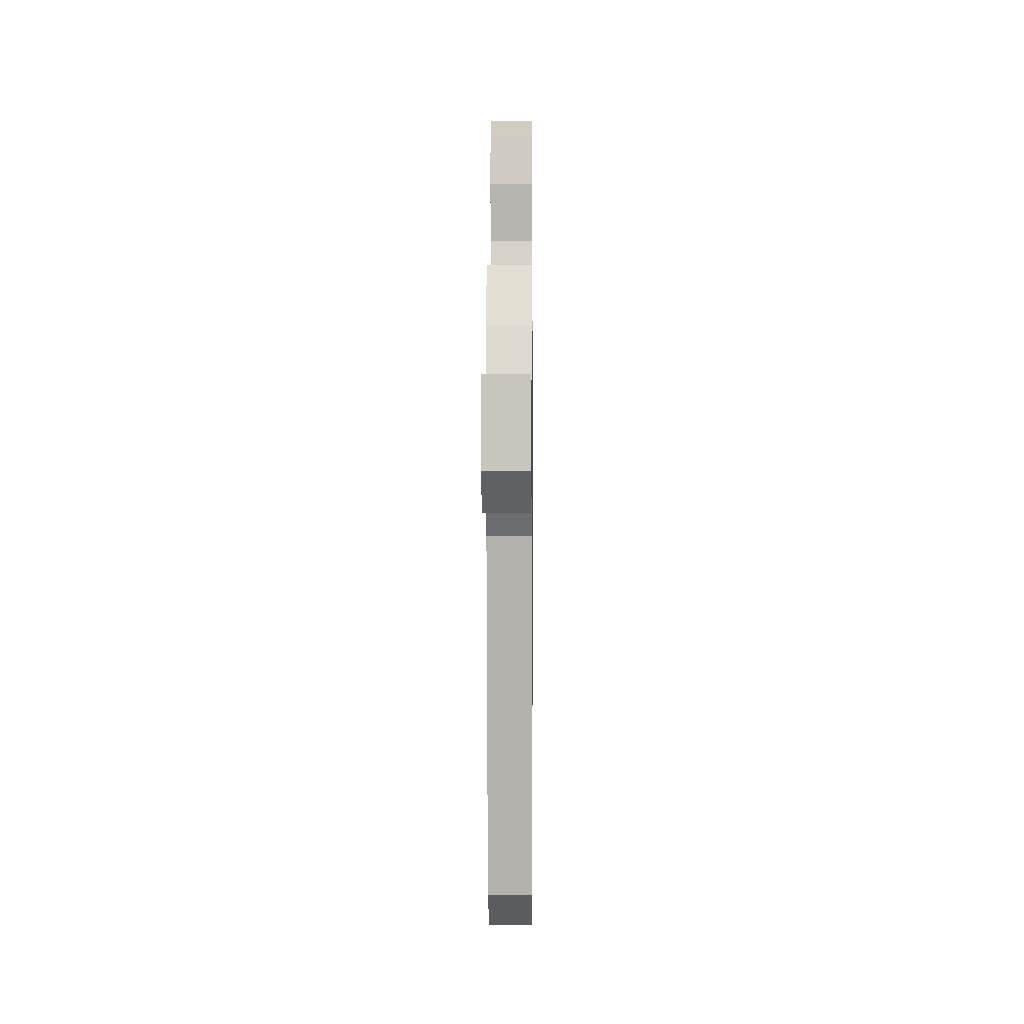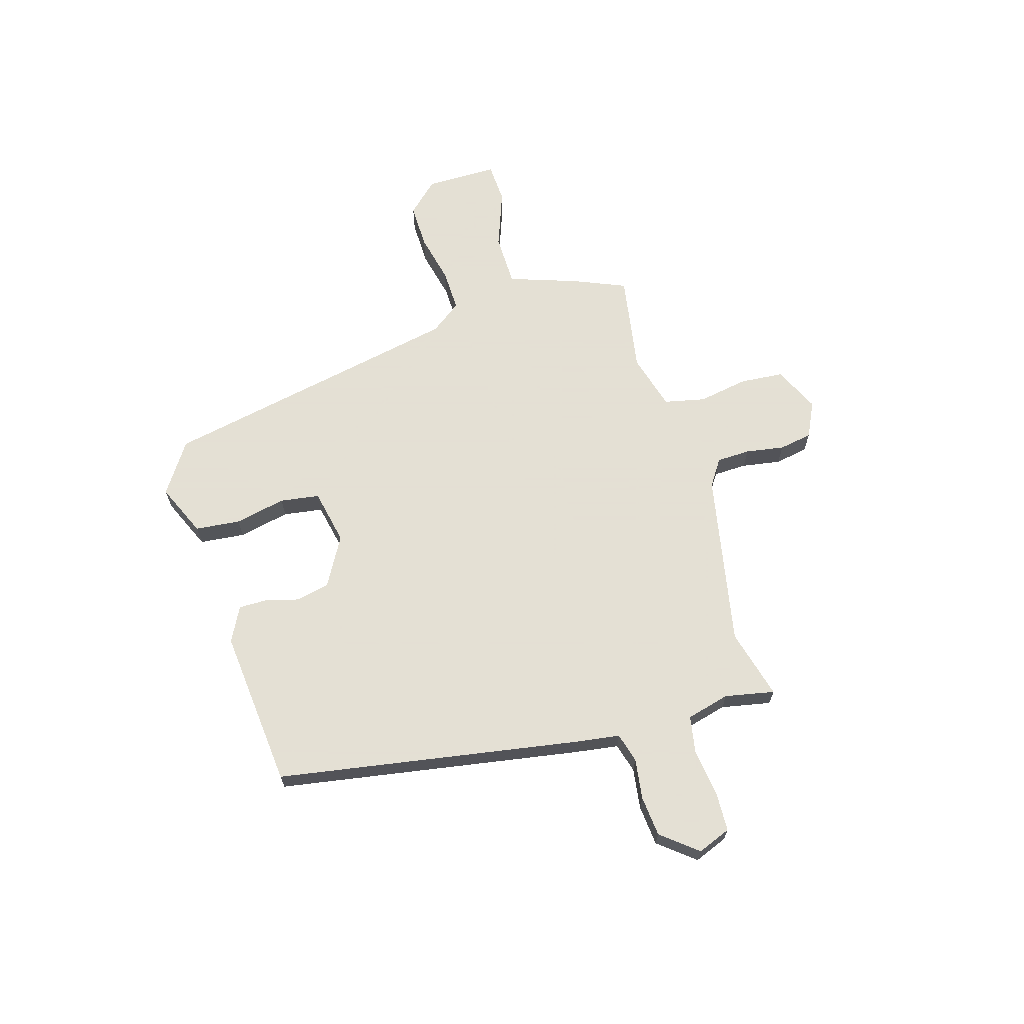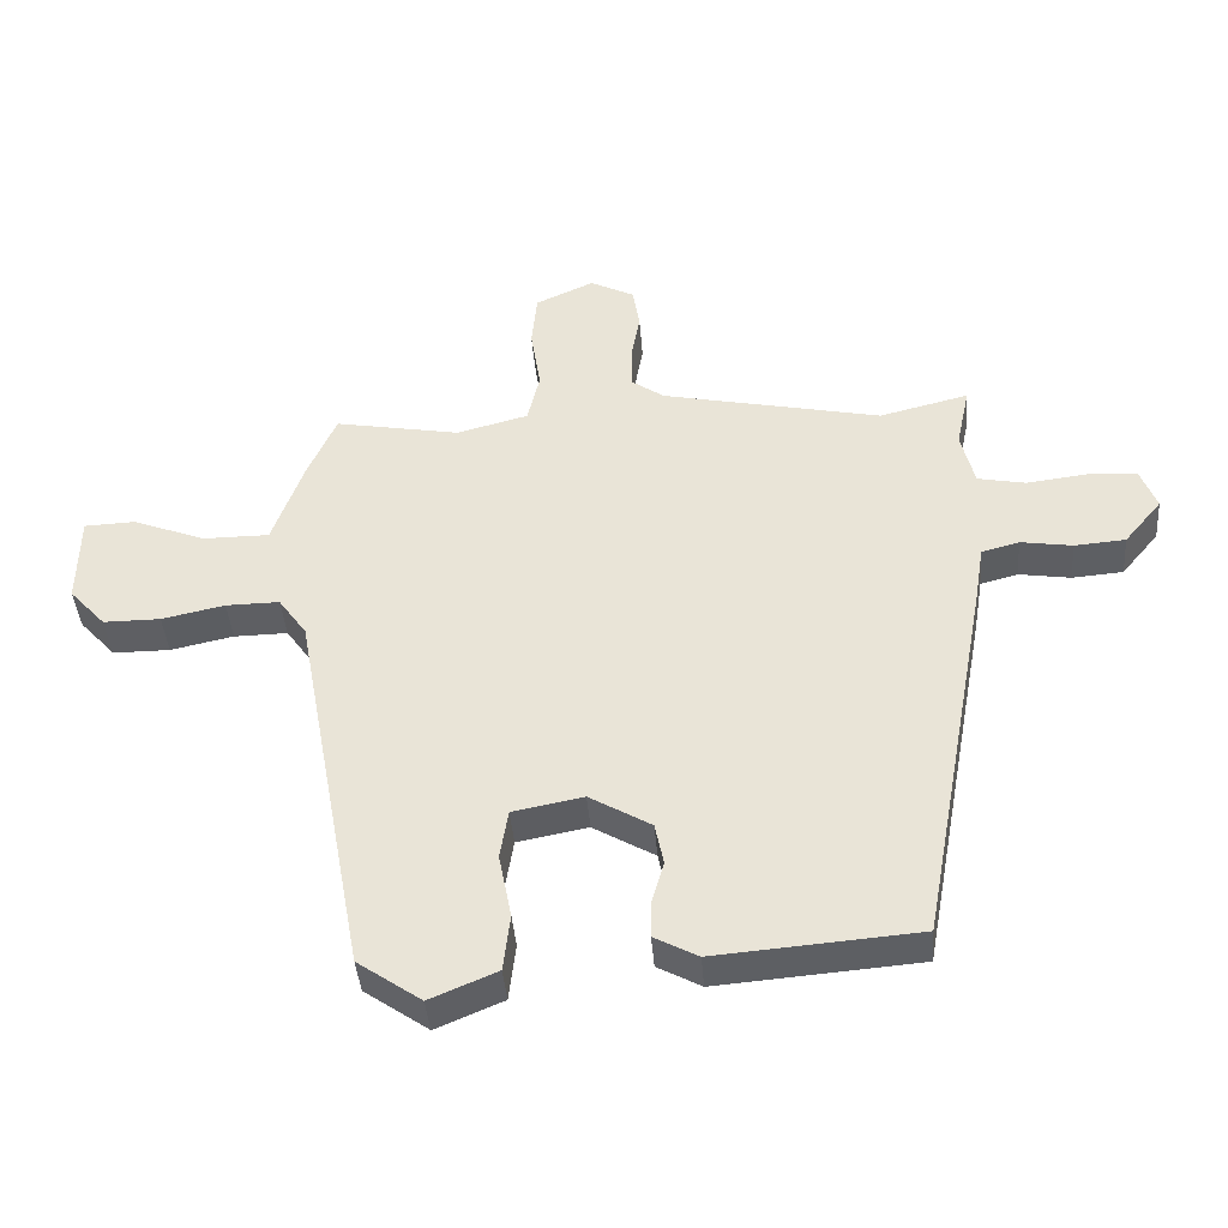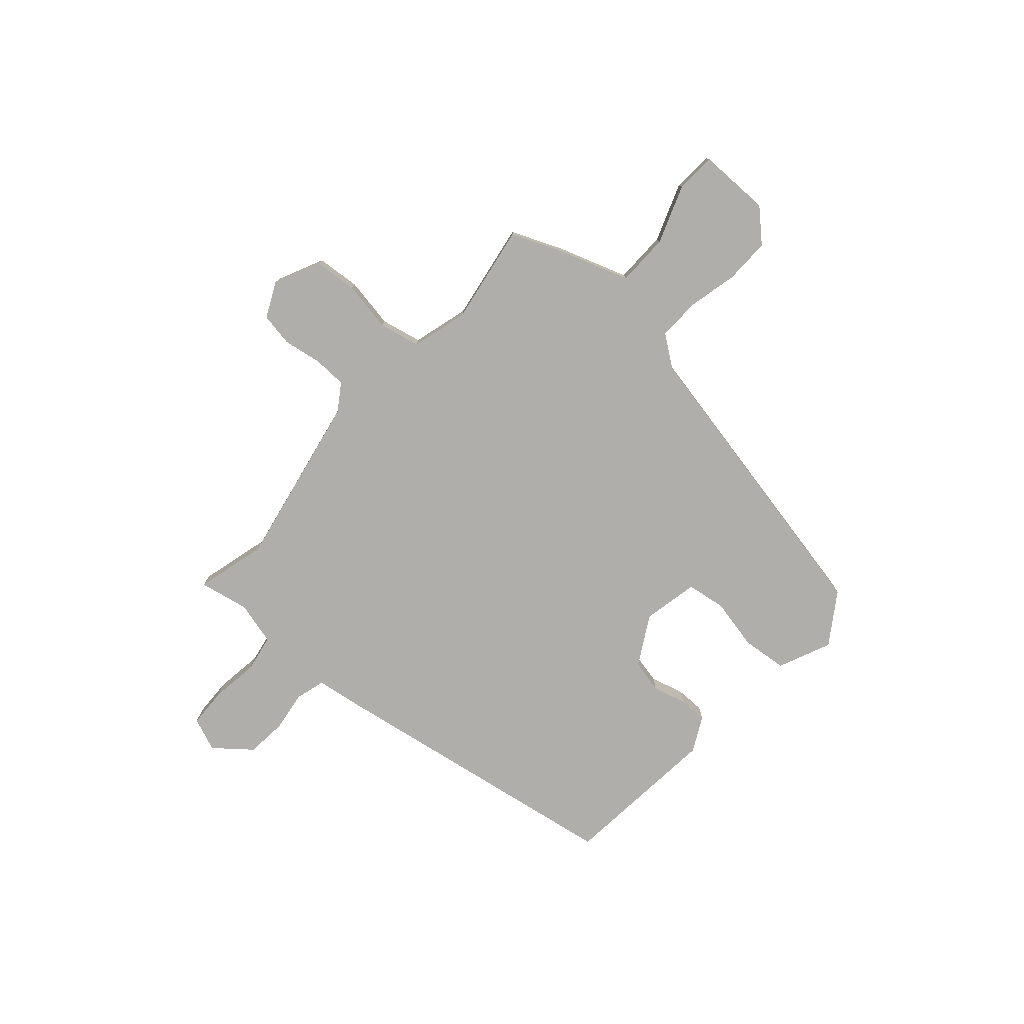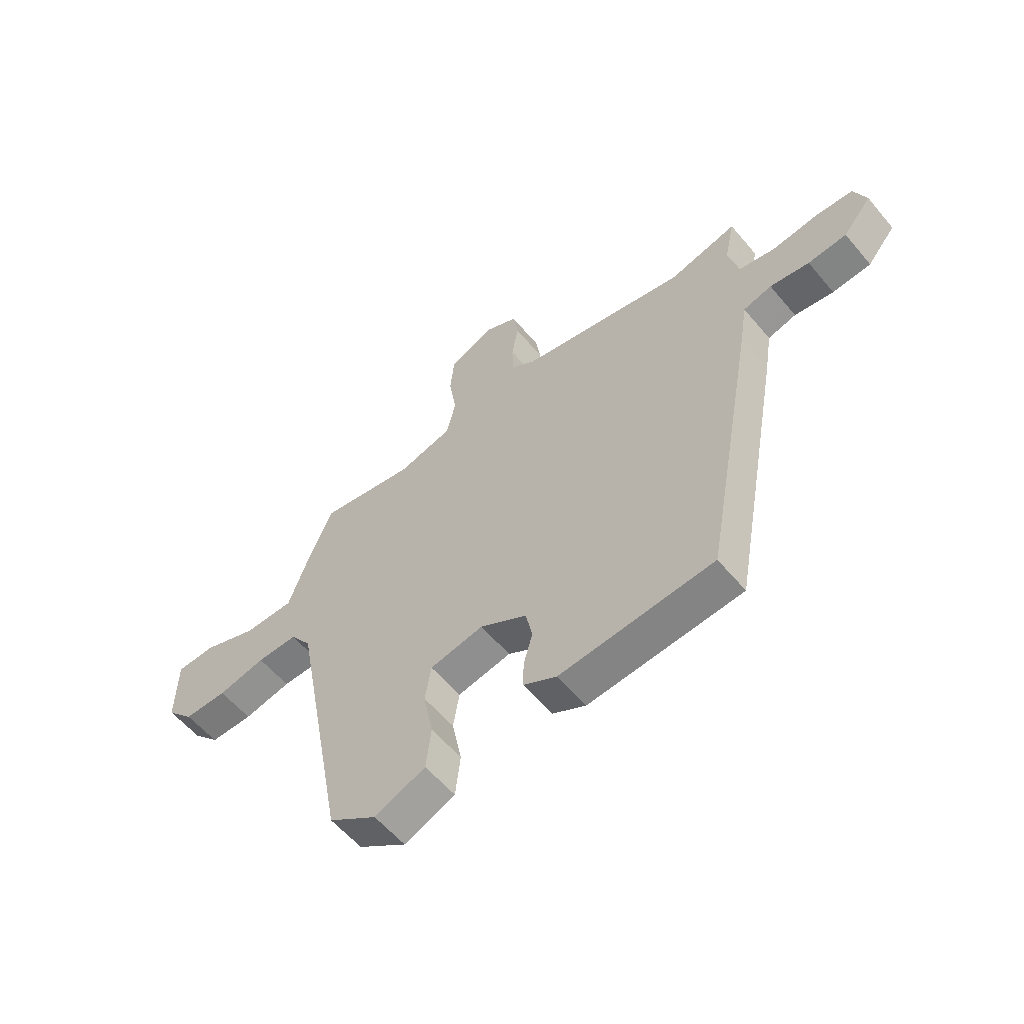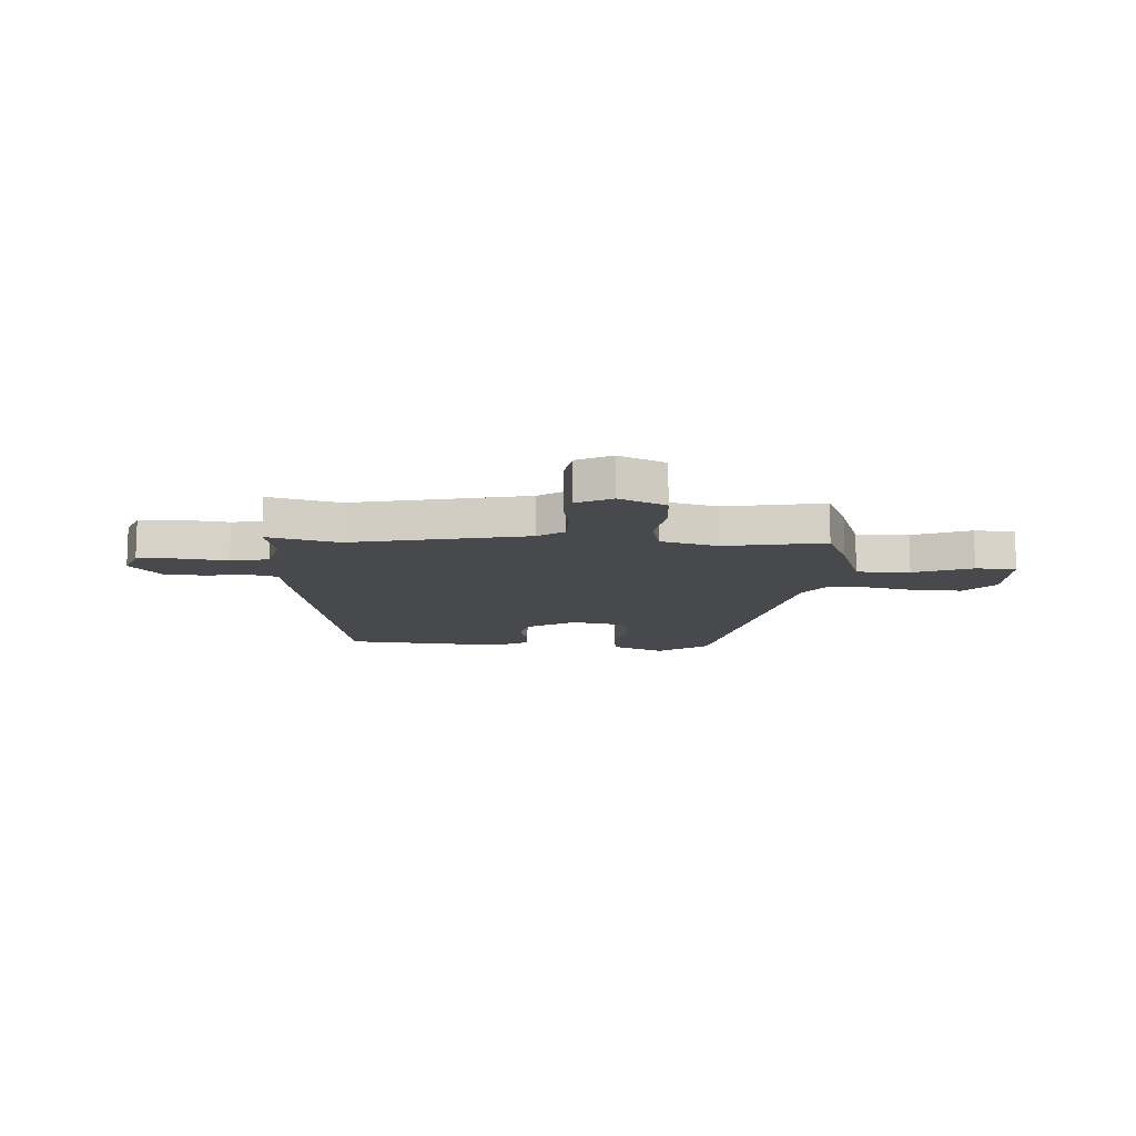
<metadata>
{"format":"obj","ext":"obj","renderer":"f3d","projection":"perspective","resolution":1024,"background":"white","views":[{"elev":0.5,"azim":90.6,"up":"+Z"},{"elev":66.2,"azim":-107.4,"up":"+Y"},{"elev":-41.0,"azim":-175.5,"up":"+Z"},{"elev":-77.9,"azim":47.5,"up":"+Y"},{"elev":-58.1,"azim":-140.4,"up":"+Z"},{"elev":-12.3,"azim":-3.6,"up":"+Y"}]}
</metadata>
<code>
v -0.392 0.07 -0.471
v -0.496 0.07 0.096
v -0.51 0.07 0.183
v -0.566 0.07 0.198
v -0.643 0.07 0.186
v -0.719 0.07 0.192
v -0.775 0.07 0.259
v -0.751 0.07 0.322
v -0.677 0.07 0.326
v -0.587 0.07 0.315
v -0.516 0.07 0.329
v -0.496 0.07 0.411
v -0.516 0.07 0.504
v -0.383 0.07 0.471
v -0.055 0.07 0.54
v -0.006 0.07 0.574
v -0.005 0.07 0.637
v -0.018 0.07 0.71
v -0.008 0.07 0.773
v 0.058 0.07 0.806
v 0.145 0.07 0.767
v 0.153 0.07 0.685
v 0.138 0.07 0.59
v 0.156 0.07 0.513
v 0.263 0.07 0.485
v 0.45 0.07 0.519
v 0.493 0.07 0.421
v 0.539 0.07 0.292
v 0.638 0.07 0.292
v 0.747 0.07 0.334
v 0.823 0.07 0.331
v 0.825 0.07 0.195
v 0.771 0.07 0.136
v 0.686 0.07 0.136
v 0.592 0.07 0.156
v 0.512 0.07 0.157
v 0.47 0.07 0.098
v 0.363 0.07 -0.478
v 0.268 0.07 -0.544
v 0.168 0.07 -0.502
v 0.158 0.07 -0.417
v 0.177 0.07 -0.32
v 0.165 0.07 -0.246
v 0.06 0.07 -0.226
v -0.032 0.07 -0.28
v -0.045 0.07 -0.343
v -0.027 0.07 -0.406
v -0.026 0.07 -0.46
v -0.091 0.07 -0.495
v -0.392 0 -0.471
v -0.496 0 0.096
v -0.51 0 0.183
v -0.566 0 0.198
v -0.643 0 0.186
v -0.719 0 0.192
v -0.775 0 0.259
v -0.751 0 0.322
v -0.677 0 0.326
v -0.587 0 0.315
v -0.516 0 0.329
v -0.496 0 0.411
v -0.516 0 0.504
v -0.383 0 0.471
v -0.055 0 0.54
v -0.006 0 0.574
v -0.005 0 0.637
v -0.018 0 0.71
v -0.008 0 0.773
v 0.058 0 0.806
v 0.145 0 0.767
v 0.153 0 0.685
v 0.138 0 0.59
v 0.156 0 0.513
v 0.263 0 0.485
v 0.45 0 0.519
v 0.493 0 0.421
v 0.539 0 0.292
v 0.638 0 0.292
v 0.747 0 0.334
v 0.823 0 0.331
v 0.825 0 0.195
v 0.771 0 0.136
v 0.686 0 0.136
v 0.592 0 0.156
v 0.512 0 0.157
v 0.47 0 0.098
v 0.363 0 -0.478
v 0.268 0 -0.544
v 0.168 0 -0.502
v 0.158 0 -0.417
v 0.177 0 -0.32
v 0.165 0 -0.246
v 0.06 0 -0.226
v -0.032 0 -0.28
v -0.045 0 -0.343
v -0.027 0 -0.406
v -0.026 0 -0.46
v -0.091 0 -0.495
f 1 2 3
f 49 1 3
f 48 49 3
f 47 48 3
f 46 47 3
f 45 46 3
f 44 45 3
f 43 44 3
f 40 41 42
f 39 40 42
f 38 39 42
f 37 38 42
f 37 42 43
f 36 37 43 3
f 33 34 35
f 32 33 35
f 31 32 35
f 30 31 35
f 29 30 35
f 36 3 4
f 35 36 4
f 29 35 4
f 28 29 4
f 27 28 4
f 26 27 4
f 25 26 4
f 21 22 23
f 20 21 23
f 19 20 23
f 18 19 23
f 17 18 23
f 16 17 23 24
f 15 16 24
f 25 4 5
f 24 25 5
f 15 24 5
f 14 15 5
f 8 9 10
f 7 8 10
f 6 7 10
f 5 6 10
f 5 10 11
f 14 5 11
f 12 13 14
f 11 12 14
f 52 51 50
f 52 50 98
f 52 98 97
f 52 97 96
f 52 96 95
f 52 95 94
f 52 94 93
f 52 93 92
f 91 90 89
f 91 89 88
f 91 88 87
f 91 87 86
f 92 91 86
f 52 92 86 85
f 84 83 82
f 84 82 81
f 84 81 80
f 84 80 79
f 84 79 78
f 53 52 85
f 53 85 84
f 53 84 78
f 53 78 77
f 53 77 76
f 53 76 75
f 53 75 74
f 72 71 70
f 72 70 69
f 72 69 68
f 72 68 67
f 72 67 66
f 73 72 66 65
f 73 65 64
f 54 53 74
f 54 74 73
f 54 73 64
f 54 64 63
f 59 58 57
f 59 57 56
f 59 56 55
f 59 55 54
f 60 59 54
f 60 54 63
f 63 62 61
f 63 61 60
f 1 50 51 2
f 2 51 52 3
f 3 52 53 4
f 4 53 54 5
f 5 54 55 6
f 6 55 56 7
f 7 56 57 8
f 8 57 58 9
f 9 58 59 10
f 10 59 60 11
f 11 60 61 12
f 12 61 62 13
f 13 62 63 14
f 14 63 64 15
f 15 64 65 16
f 16 65 66 17
f 17 66 67 18
f 18 67 68 19
f 19 68 69 20
f 20 69 70 21
f 21 70 71 22
f 22 71 72 23
f 23 72 73 24
f 24 73 74 25
f 25 74 75 26
f 26 75 76 27
f 27 76 77 28
f 28 77 78 29
f 29 78 79 30
f 30 79 80 31
f 31 80 81 32
f 32 81 82 33
f 33 82 83 34
f 34 83 84 35
f 35 84 85 36
f 36 85 86 37
f 37 86 87 38
f 38 87 88 39
f 39 88 89 40
f 40 89 90 41
f 41 90 91 42
f 42 91 92 43
f 43 92 93 44
f 44 93 94 45
f 45 94 95 46
f 46 95 96 47
f 47 96 97 48
f 48 97 98 49
f 49 98 50 1

</code>
